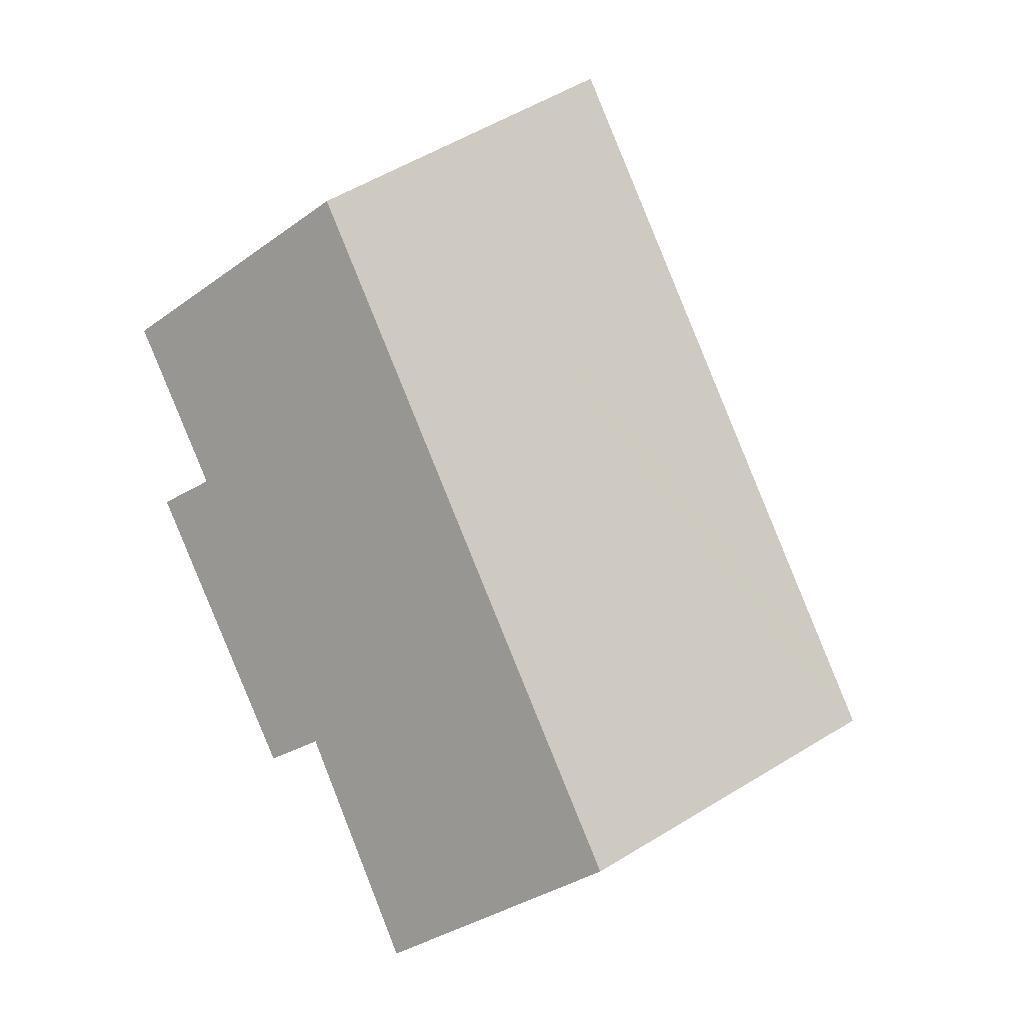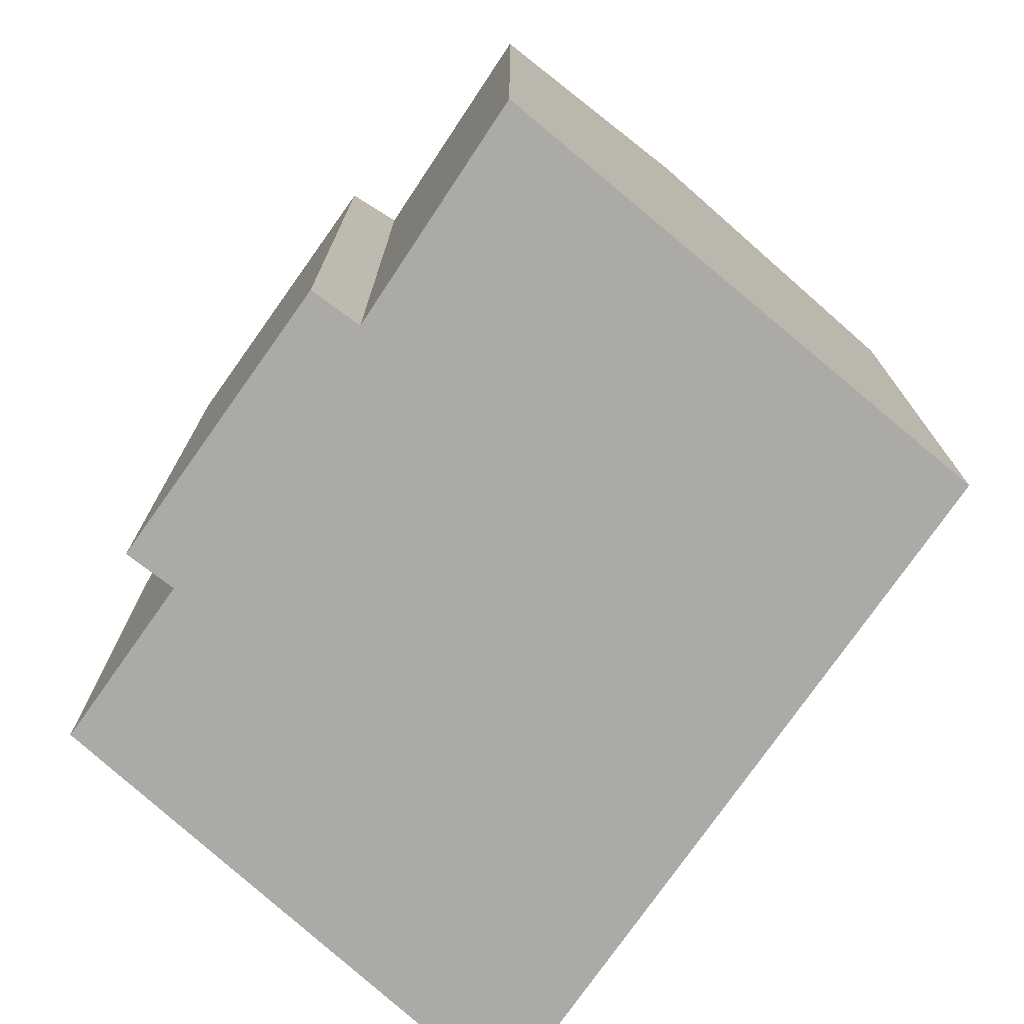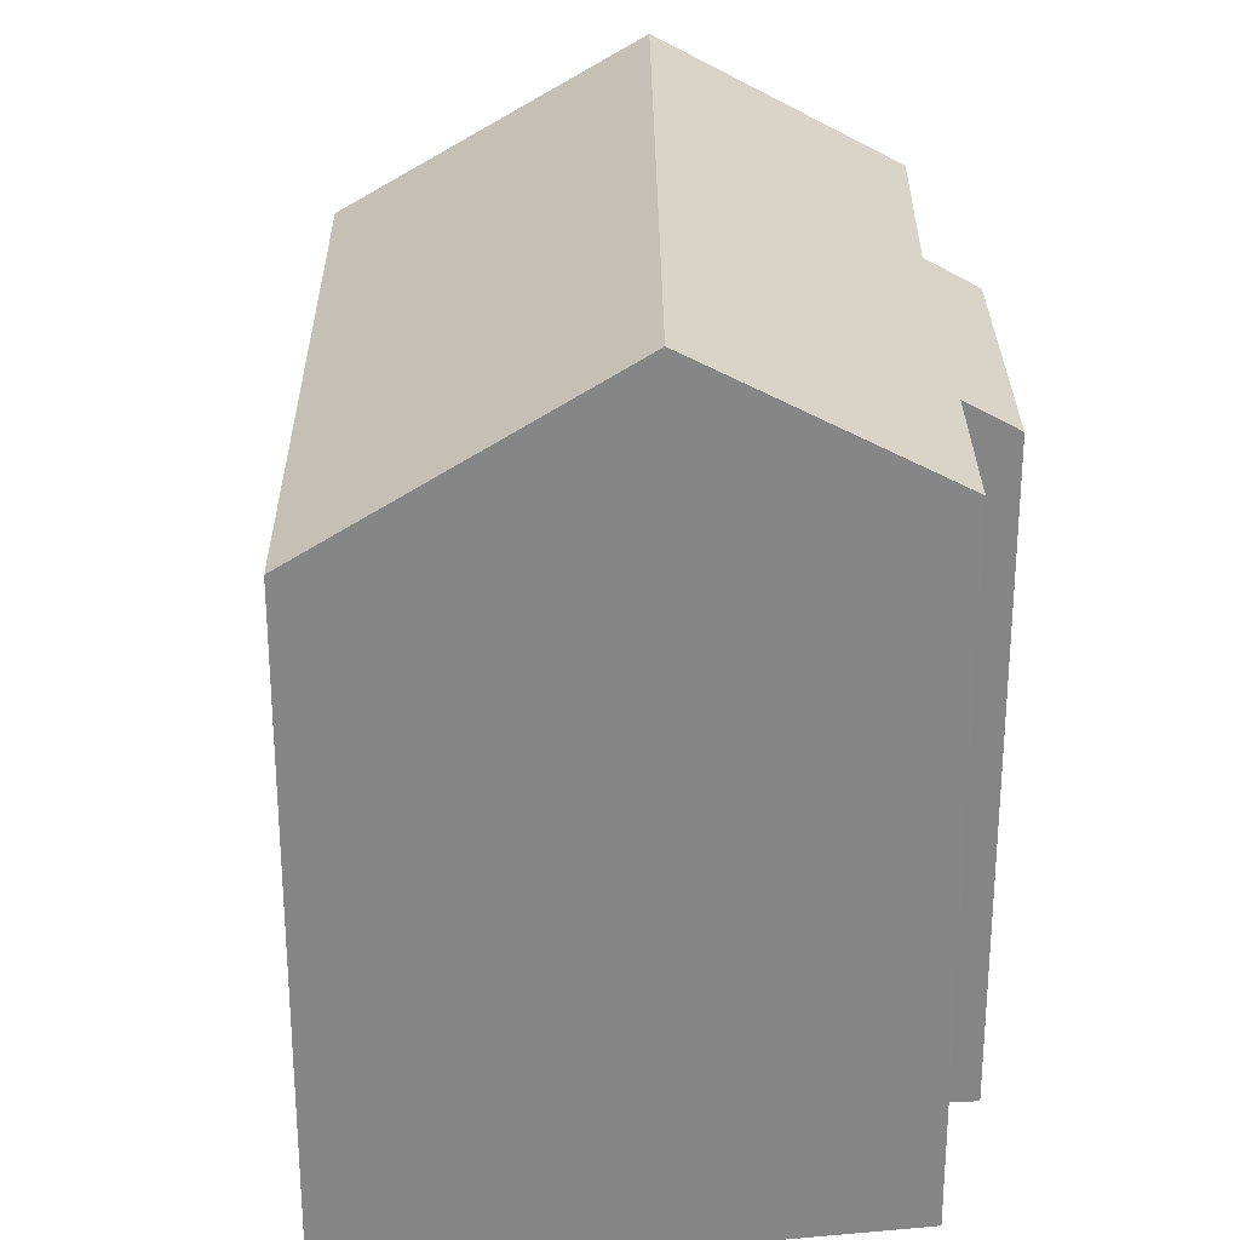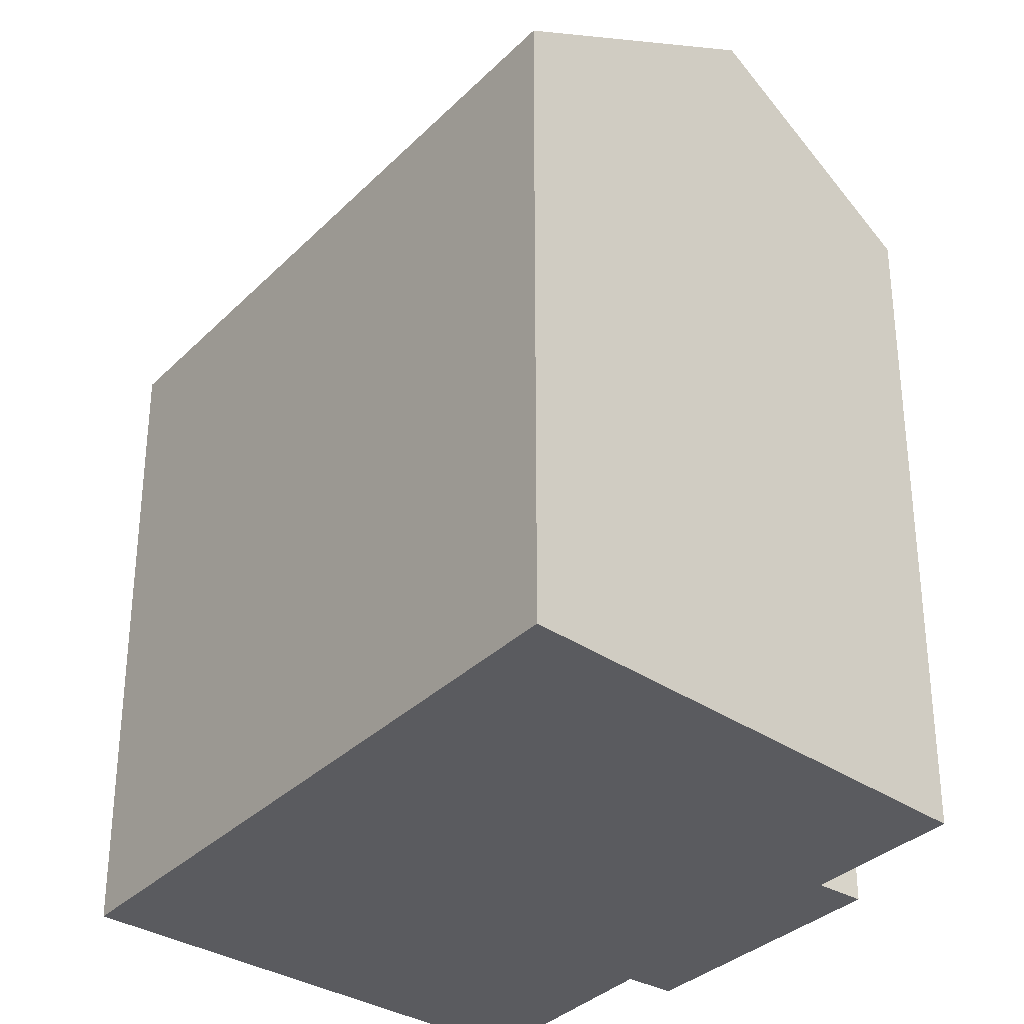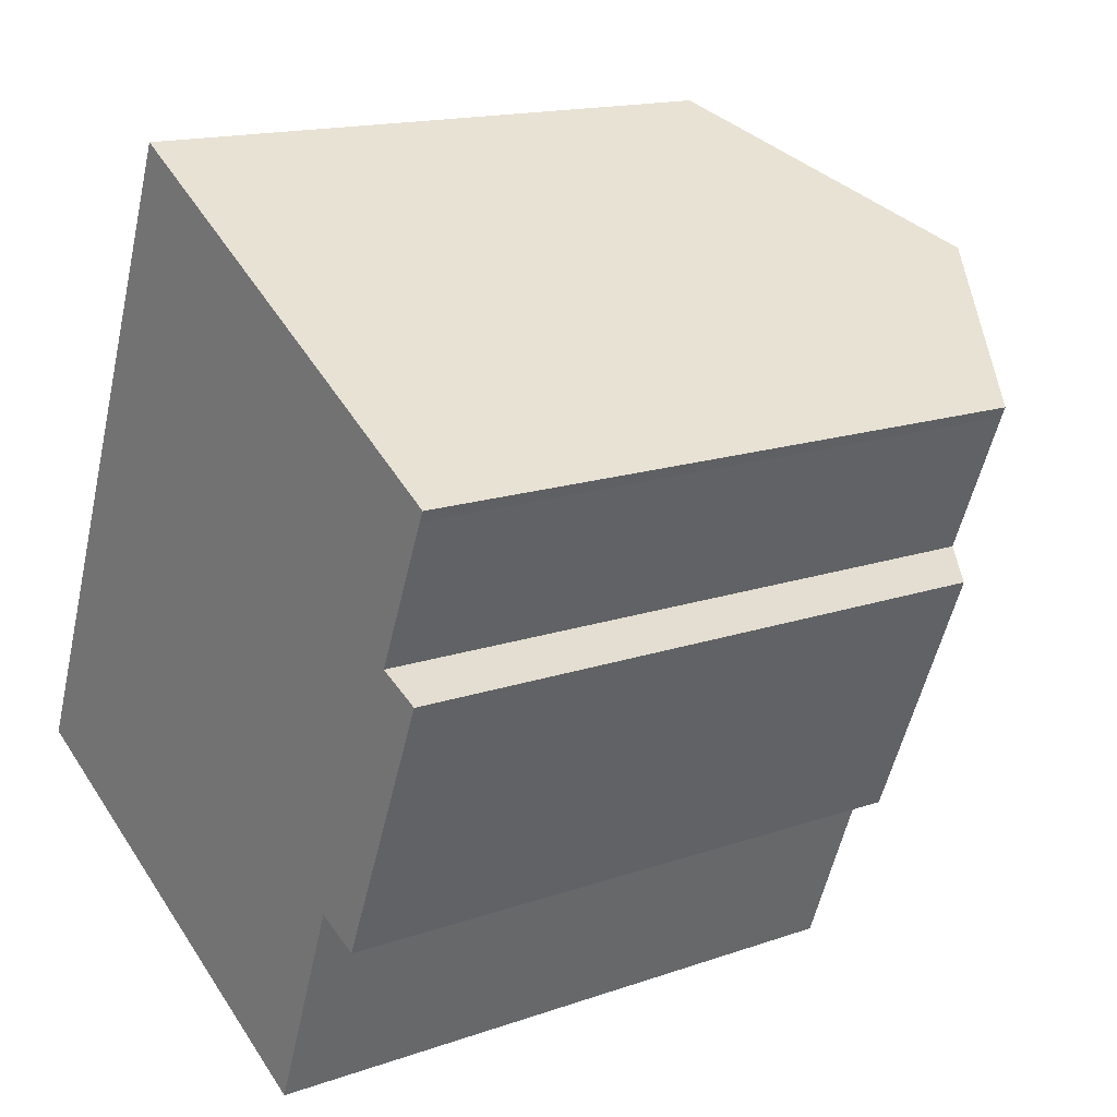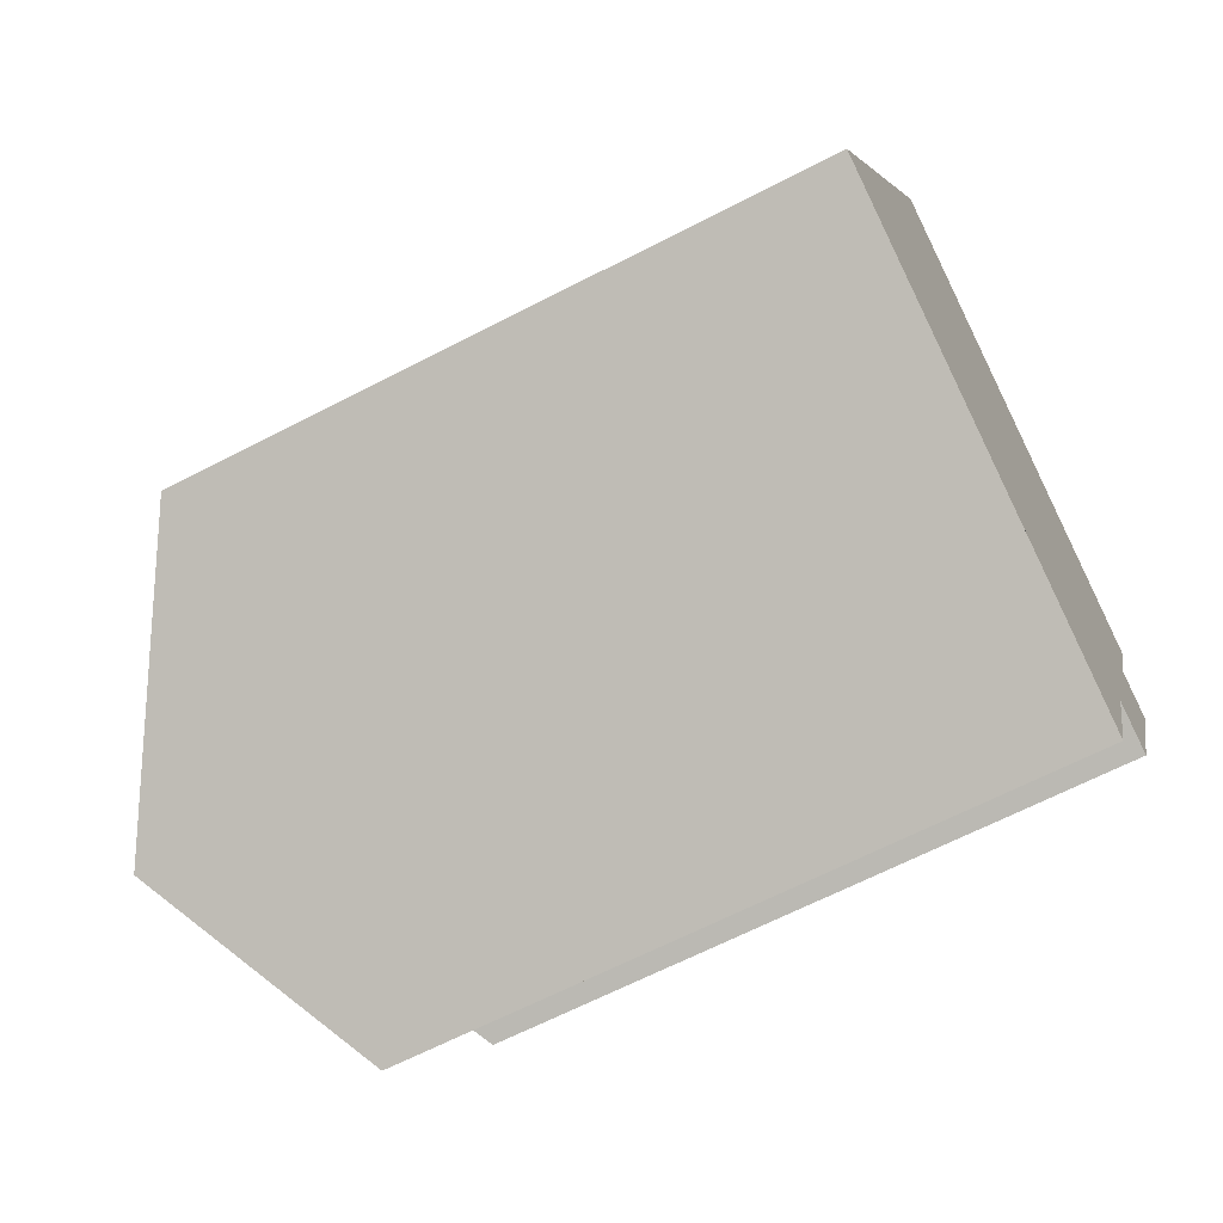
<metadata>
{"format":"obj","ext":"obj","renderer":"f3d","projection":"perspective","resolution":1024,"background":"white","views":[{"elev":0.9,"azim":-176.8,"up":"+Z"},{"elev":-76.0,"azim":167.3,"up":"+Y"},{"elev":28.4,"azim":21.8,"up":"+Y"},{"elev":-32.9,"azim":-14.4,"up":"+Y"},{"elev":15.7,"azim":53.9,"up":"+Z"},{"elev":-65.2,"azim":-62.5,"up":"+Z"}]}
</metadata>
<code>
v  7.44 16.74 16.27
v  0.107 16.33 0.261
v  6.8 16.33 16.63
v  11.25 19.18 14.12
v  0 16.33 1e-15
v  6.053 20.14 -3.101
v  13.14 20.39 13.05
v  6.457 20.39 -3.308
v  15.1 16.37 -1.08
v  13.89 17.12 -0.541
v  17.92 16.34 5.646
v  18.37 17.05 10.09
v  18.25 17.06 9.826
v  16.73 17.07 6.192
v  11.8 17.04 -6.044
v  11.8 3.701e-16 -6.044
v  6.053 1.899e-16 -3.101
v  0 0 0
v  6.457 2.026e-16 -3.308
v  13.89 3.313e-17 -0.541
v  15.1 6.613e-17 -1.08
v  6.8 -1.019e-15 16.63
v  0.107 -1.598e-17 0.261
v  18.37 -6.181e-16 10.09
v  11.25 -8.644e-16 14.12
v  7.44 -9.964e-16 16.27
v  13.14 -7.989e-16 13.05
v  16.73 -3.792e-16 6.192
v  17.92 -3.457e-16 5.646
v  18.25 -6.017e-16 9.826
g defaultobject
f 1 2 3
f 2 1 4
f 2 4 5
f 5 4 6
f 6 4 7
f 6 7 8
f 9 10 11
f 12 8 7
f 8 12 13
f 8 13 14
f 8 14 11
f 8 11 10
f 8 10 15
f 15 6 8
f 6 15 5
f 5 15 16
f 5 16 17
f 5 17 18
f 17 16 19
f 9 20 10
f 20 9 21
f 18 2 5
f 2 18 3
f 3 18 22
f 22 18 23
f 4 12 7
f 12 4 1
f 12 1 3
f 12 3 22
f 12 22 24
f 24 22 25
f 25 22 26
f 24 25 27
f 28 11 14
f 11 28 29
f 12 30 13
f 30 12 24
f 13 28 14
f 28 13 30
f 11 21 9
f 21 11 29
f 20 15 10
f 15 20 16
f 27 30 24
f 30 27 28
f 28 27 25
f 28 25 26
f 28 26 22
f 28 22 23
f 28 23 20
f 28 20 21
f 20 23 16
f 16 23 19
f 19 23 17
f 17 23 18
f 21 29 28

</code>
